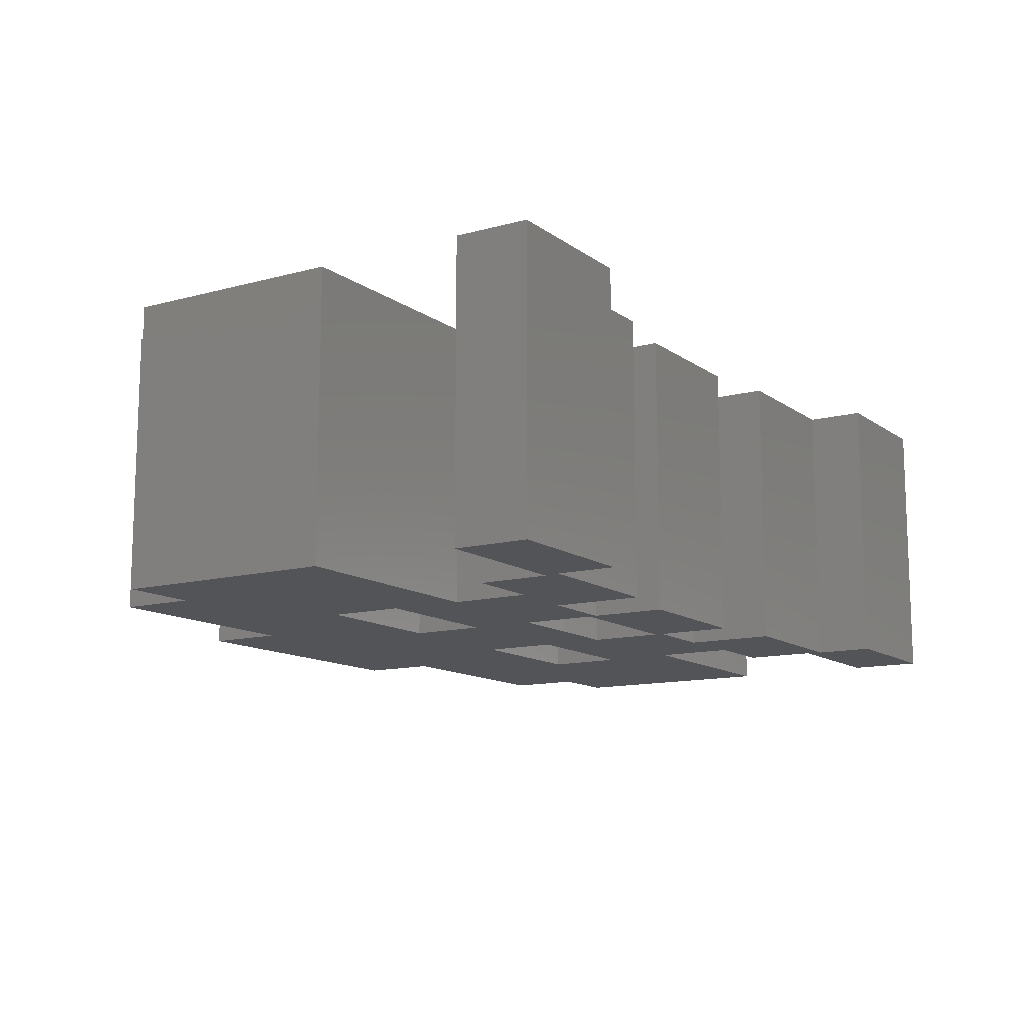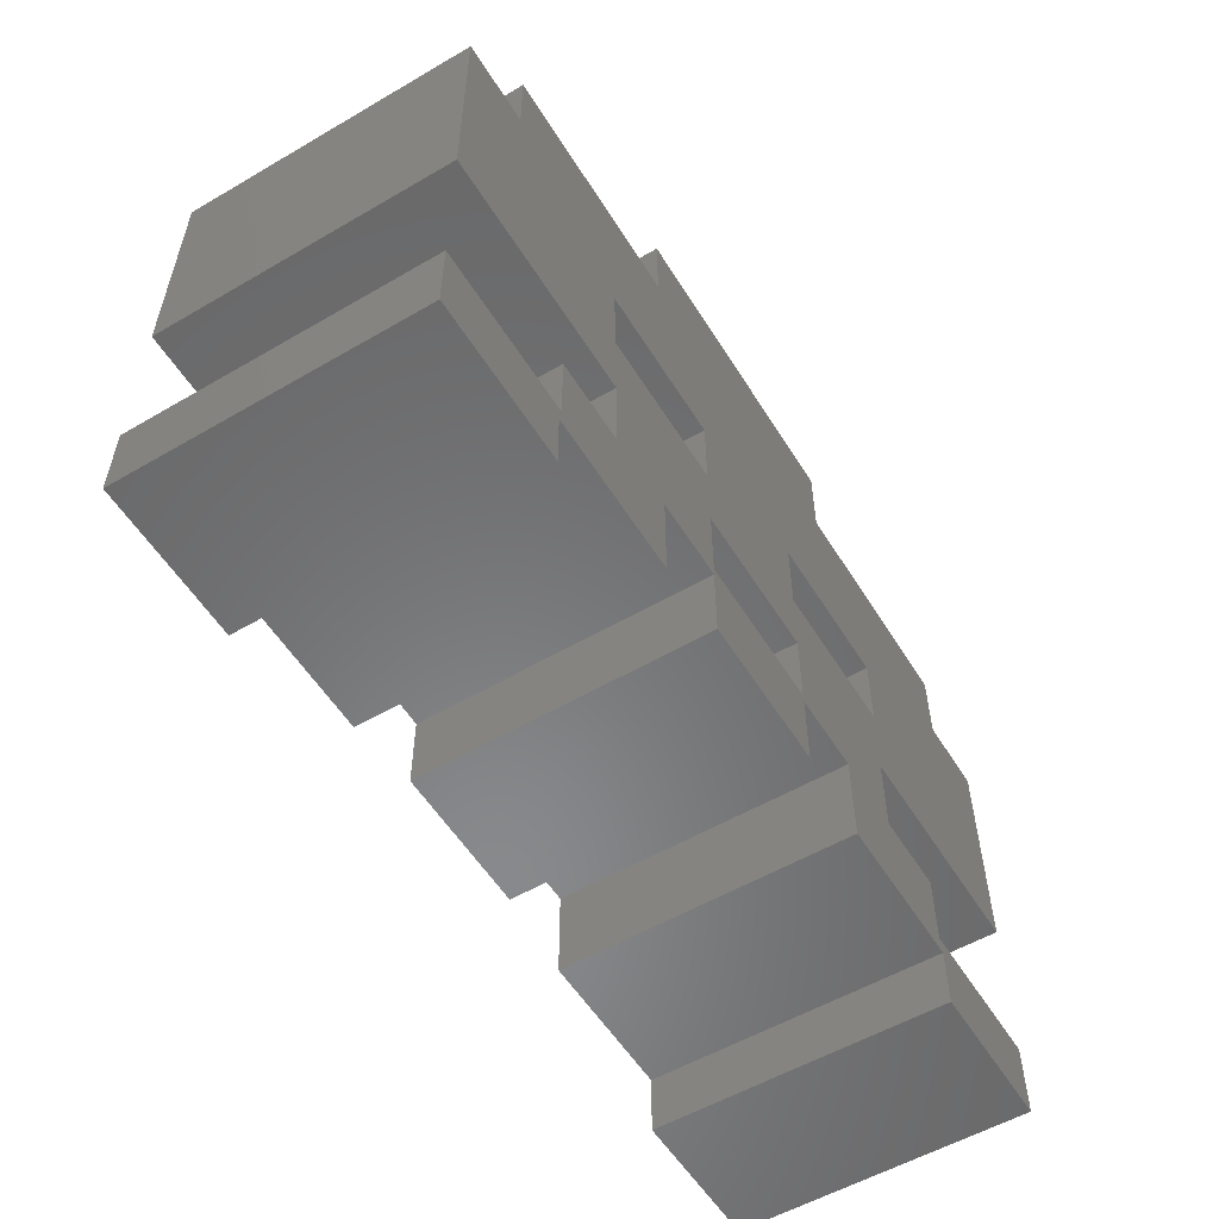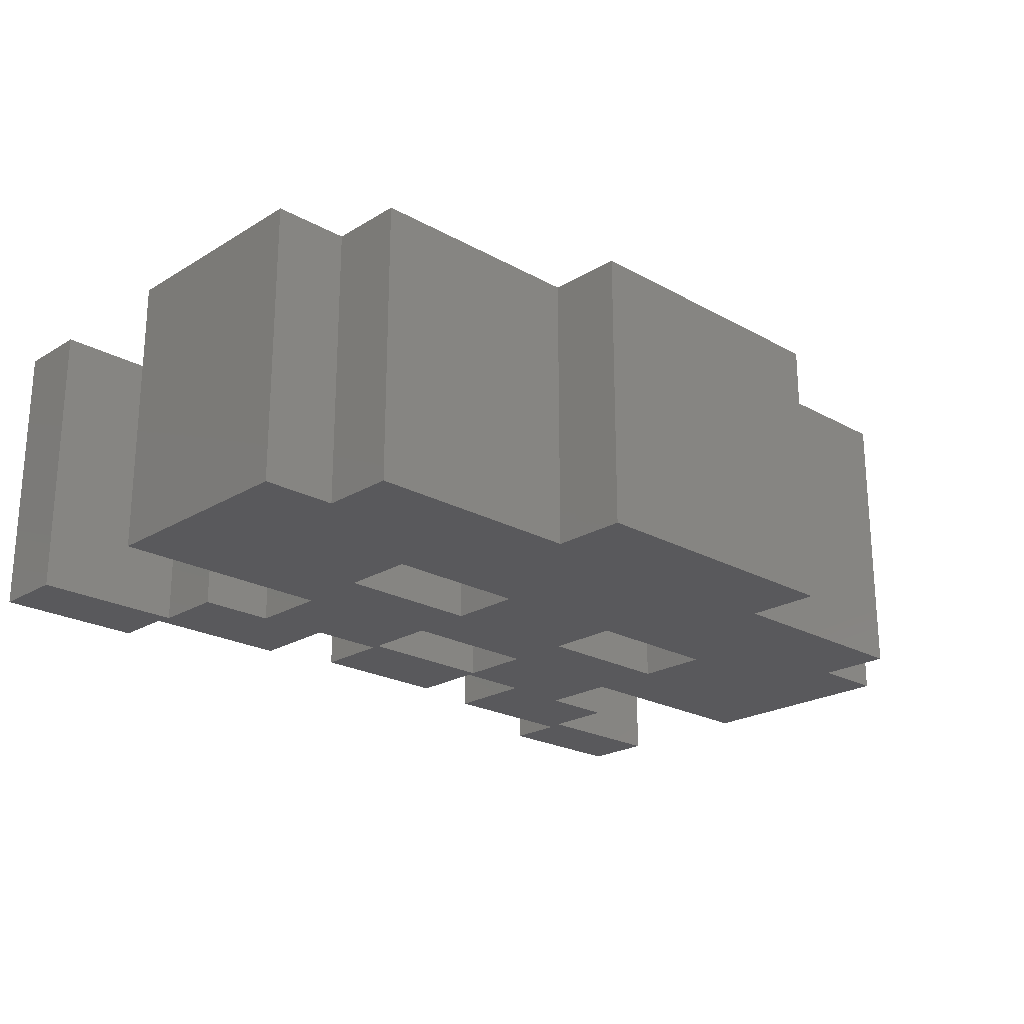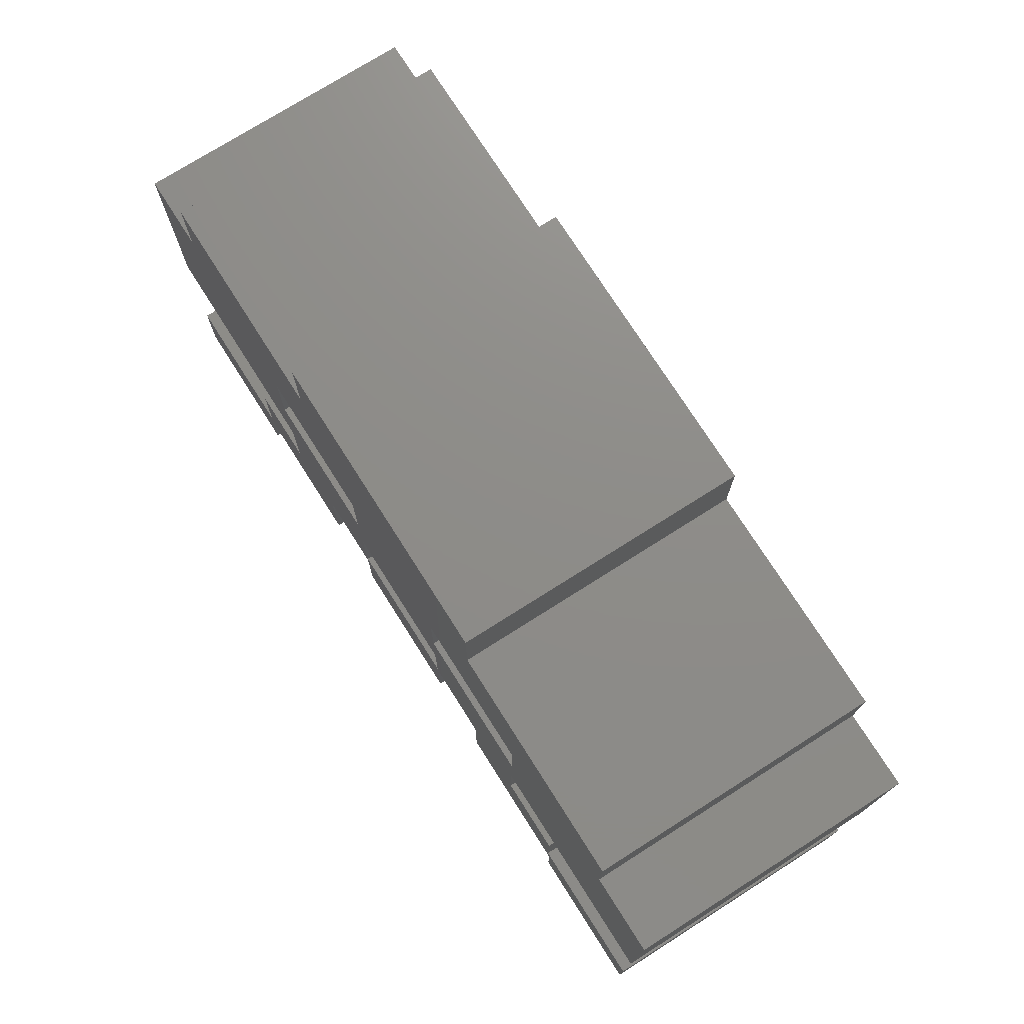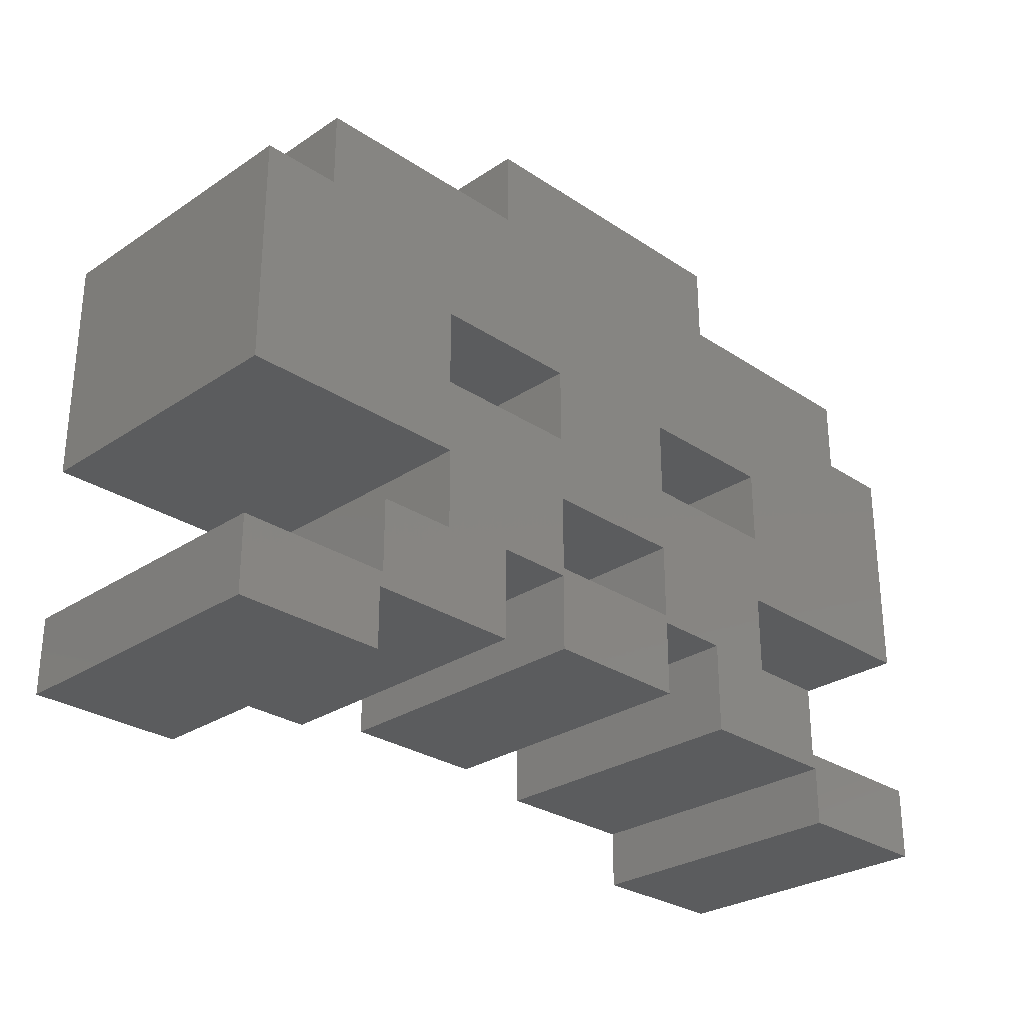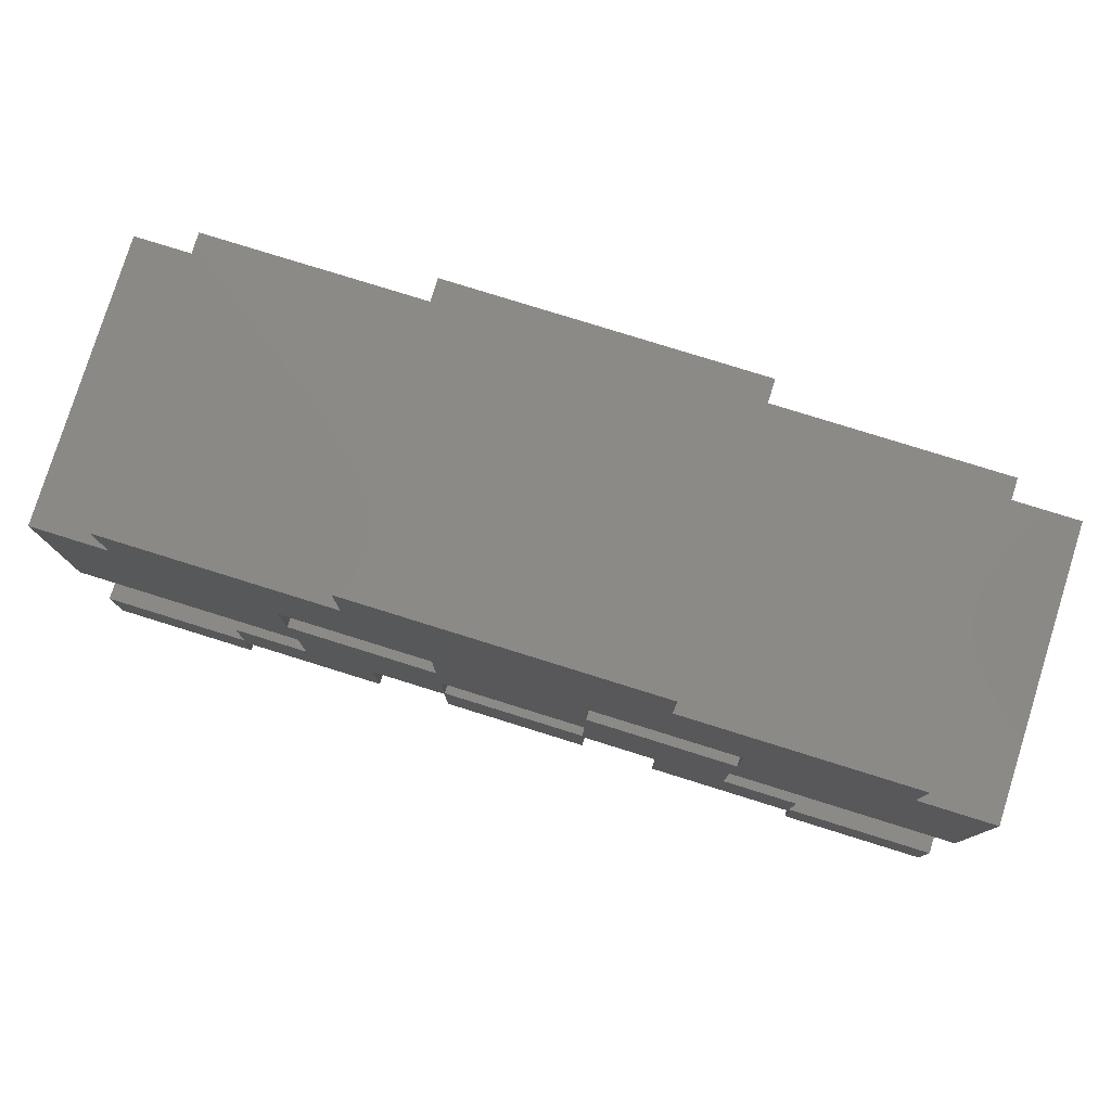
<metadata>
{"format":"stl","ext":"stl","renderer":"f3d","projection":"perspective","resolution":1024,"background":"white","views":[{"elev":-12.4,"azim":-57.7,"up":"+Z"},{"elev":-55.5,"azim":121.5,"up":"+Y"},{"elev":-22.4,"azim":136.2,"up":"+Z"},{"elev":74.6,"azim":-122.4,"up":"+Y"},{"elev":-28.3,"azim":135.0,"up":"+Y"},{"elev":78.9,"azim":17.3,"up":"+Y"}]}
</metadata>
<code>
# stl→obj: 104 verts, 216 faces
v -2.579 -5.014 4.441e-16
v -2.579 -5.014 10.04
v -2.384e-06 -5.014 5.126e-06
v -2.384e-06 -5.014 10.04
v 2.579 -5.014 4.441e-16
v 2.579 -5.014 10.04
v -2.579 -2.372 2.22e-16
v -2.579 -2.372 10.04
v -2.384e-06 -2.383 10.04
v -2.384e-06 -2.383 5.126e-06
v 2.579 -2.372 10.04
v 2.579 -2.372 2.22e-16
v -5.227 10.56 5.126e-06
v -5.227 10.56 10.04
v -2.384e-06 10.56 5.126e-06
v -2.384e-06 10.56 10.04
v 5.227 10.56 1.037e-05
v 5.227 10.56 10.04
v -5.227 7.858 5.126e-06
v -5.227 7.858 10.04
v -13.19 7.858 5.126e-06
v -13.19 7.858 10.04
v -13.19 5.227 5.126e-06
v -13.19 5.227 10.04
v -15.86 5.227 5.126e-06
v -15.86 5.227 10.04
v -15.86 -2.631 5.126e-06
v -15.86 -2.631 10.04
v -7.823 -2.631 5.126e-06
v -7.823 -2.631 10.04
v -7.823 -5.438 5.126e-06
v -7.823 -5.438 10.04
v -10.52 -5.438 5.126e-06
v -10.52 -5.438 10.04
v -10.52 -7.963 5.126e-06
v -10.52 -7.963 10.04
v -15.86 -7.963 5.126e-06
v -15.86 -7.963 10.04
v -15.86 -10.56 5.126e-06
v -15.86 -10.56 10.04
v -10.63 -10.56 5.126e-06
v -10.63 -10.56 10.04
v -10.63 -8.49 5.126e-06
v -10.63 -8.49 10.04
v -5.297 -8.49 5.126e-06
v -5.297 -8.49 10.04
v -5.297 -5.297 5.126e-06
v -5.297 -5.297 10.04
v -2.596 -5.297 5.126e-06
v -2.596 -5.297 10.04
v -2.627 2.606 0
v -2.627 2.606 10.04
v -7.888 2.606 0
v -7.888 2.606 10.04
v -2.627 -0.05979 0
v -2.627 -0.05979 10.04
v -7.888 -0.05979 0
v -7.888 -0.05979 10.04
v 2.596 -7.963 10.04
v 2.596 -5.297 10.04
v -2.384e-06 -7.963 10.04
v 5.297 -8.49 10.04
v 10.63 -8.49 10.04
v 5.297 -5.297 10.04
v 10.63 -10.56 10.04
v 15.86 -10.56 10.04
v 15.86 -7.963 10.04
v 10.52 -7.963 10.04
v 10.52 -5.438 10.04
v 7.823 -5.438 10.04
v 7.823 -2.631 10.04
v 15.86 -2.631 10.04
v 15.86 5.227 10.04
v 13.19 5.227 10.04
v 13.19 7.858 10.04
v 5.227 7.858 10.04
v 7.888 2.606 10.04
v 2.627 2.606 10.04
v -2.596 -7.963 10.04
v 2.627 -0.05979 10.04
v 7.888 -0.05979 10.04
v 5.227 7.858 1.037e-05
v 13.19 7.858 1.037e-05
v 13.19 5.227 1.037e-05
v 15.86 5.227 1.037e-05
v 15.86 -2.631 1.037e-05
v 7.823 -2.631 1.037e-05
v 7.888 2.606 5.126e-06
v 2.627 2.606 0
v 10.52 -5.438 1.037e-05
v 10.52 -7.963 1.037e-05
v 7.823 -5.438 1.037e-05
v 15.86 -7.963 1.037e-05
v 15.86 -10.56 1.037e-05
v 10.63 -10.56 1.037e-05
v 10.63 -8.49 1.037e-05
v 5.297 -8.49 1.037e-05
v 5.297 -5.297 1.037e-05
v 2.596 -7.963 1.037e-05
v -2.384e-06 -7.963 5.126e-06
v 2.596 -5.297 1.037e-05
v -2.596 -7.963 5.126e-06
v 2.627 -0.05979 0
v 7.888 -0.05979 5.126e-06
f 1 2 3
f 2 4 3
f 3 4 5
f 4 6 5
f 7 8 1
f 1 8 2
f 8 7 9
f 7 10 9
f 9 10 11
f 10 12 11
f 13 14 15
f 14 16 15
f 15 16 17
f 16 18 17
f 13 19 14
f 14 19 20
f 19 21 20
f 20 21 22
f 21 23 22
f 22 23 24
f 23 25 24
f 24 25 26
f 25 27 26
f 26 27 28
f 27 29 28
f 28 29 30
f 29 31 30
f 30 31 32
f 31 33 32
f 32 33 34
f 33 35 34
f 34 35 36
f 35 37 36
f 36 37 38
f 37 39 38
f 38 39 40
f 39 41 40
f 40 41 42
f 41 43 42
f 42 43 44
f 43 45 44
f 44 45 46
f 45 47 46
f 46 47 48
f 47 49 48
f 48 49 50
f 51 52 53
f 53 52 54
f 55 56 51
f 51 56 52
f 57 58 55
f 55 58 56
f 53 54 57
f 57 54 58
f 12 5 11
f 11 5 6
f 59 60 61
f 62 63 64
f 65 66 63
f 66 67 63
f 67 68 63
f 63 68 64
f 69 70 68
f 68 70 64
f 70 71 64
f 72 73 71
f 73 74 71
f 75 76 74
f 74 76 77
f 77 76 78
f 18 16 76
f 14 20 16
f 22 24 20
f 26 28 24
f 28 30 24
f 24 54 20
f 54 52 20
f 34 36 32
f 38 40 36
f 42 44 40
f 40 44 36
f 44 46 36
f 36 46 32
f 46 48 32
f 32 48 30
f 79 61 50
f 61 60 50
f 76 16 78
f 16 20 78
f 20 52 78
f 78 52 80
f 52 56 80
f 77 81 74
f 74 81 71
f 81 80 71
f 71 80 64
f 64 80 60
f 80 11 60
f 11 6 60
f 60 6 50
f 6 4 50
f 4 2 50
f 80 56 11
f 11 56 9
f 9 56 8
f 56 58 8
f 50 2 48
f 2 8 48
f 8 58 48
f 48 58 30
f 30 58 24
f 58 54 24
f 45 43 47
f 41 39 43
f 39 37 43
f 37 35 43
f 43 35 47
f 33 31 35
f 35 31 47
f 31 29 47
f 27 25 29
f 25 23 29
f 21 19 23
f 23 19 53
f 53 19 51
f 13 15 19
f 17 82 15
f 83 84 82
f 85 86 84
f 86 87 84
f 84 88 82
f 88 89 82
f 90 91 92
f 93 94 91
f 95 96 94
f 94 96 91
f 96 97 91
f 91 97 92
f 97 98 92
f 92 98 87
f 99 100 101
f 79 50 102
f 50 49 102
f 102 49 100
f 100 49 101
f 19 15 51
f 15 82 51
f 82 89 51
f 51 89 55
f 89 103 55
f 53 57 23
f 23 57 29
f 57 55 29
f 29 55 47
f 47 55 49
f 55 7 49
f 7 1 49
f 49 1 101
f 1 3 101
f 3 5 101
f 55 103 7
f 7 103 10
f 10 103 12
f 103 104 12
f 101 5 98
f 5 12 98
f 12 104 98
f 98 104 87
f 87 104 84
f 104 88 84
f 17 18 82
f 82 18 76
f 82 76 83
f 83 76 75
f 83 75 84
f 84 75 74
f 84 74 85
f 85 74 73
f 85 73 86
f 86 73 72
f 86 72 87
f 87 72 71
f 87 71 92
f 92 71 70
f 92 70 90
f 90 70 69
f 90 69 91
f 91 69 68
f 91 68 93
f 93 68 67
f 93 67 94
f 94 67 66
f 94 66 95
f 95 66 65
f 95 65 96
f 96 65 63
f 96 63 97
f 97 63 62
f 97 62 98
f 98 62 64
f 98 64 101
f 101 64 60
f 101 60 99
f 99 60 59
f 99 59 100
f 59 61 100
f 100 61 102
f 61 79 102
f 89 88 78
f 78 88 77
f 103 89 80
f 80 89 78
f 104 103 81
f 81 103 80
f 88 104 77
f 77 104 81

</code>
